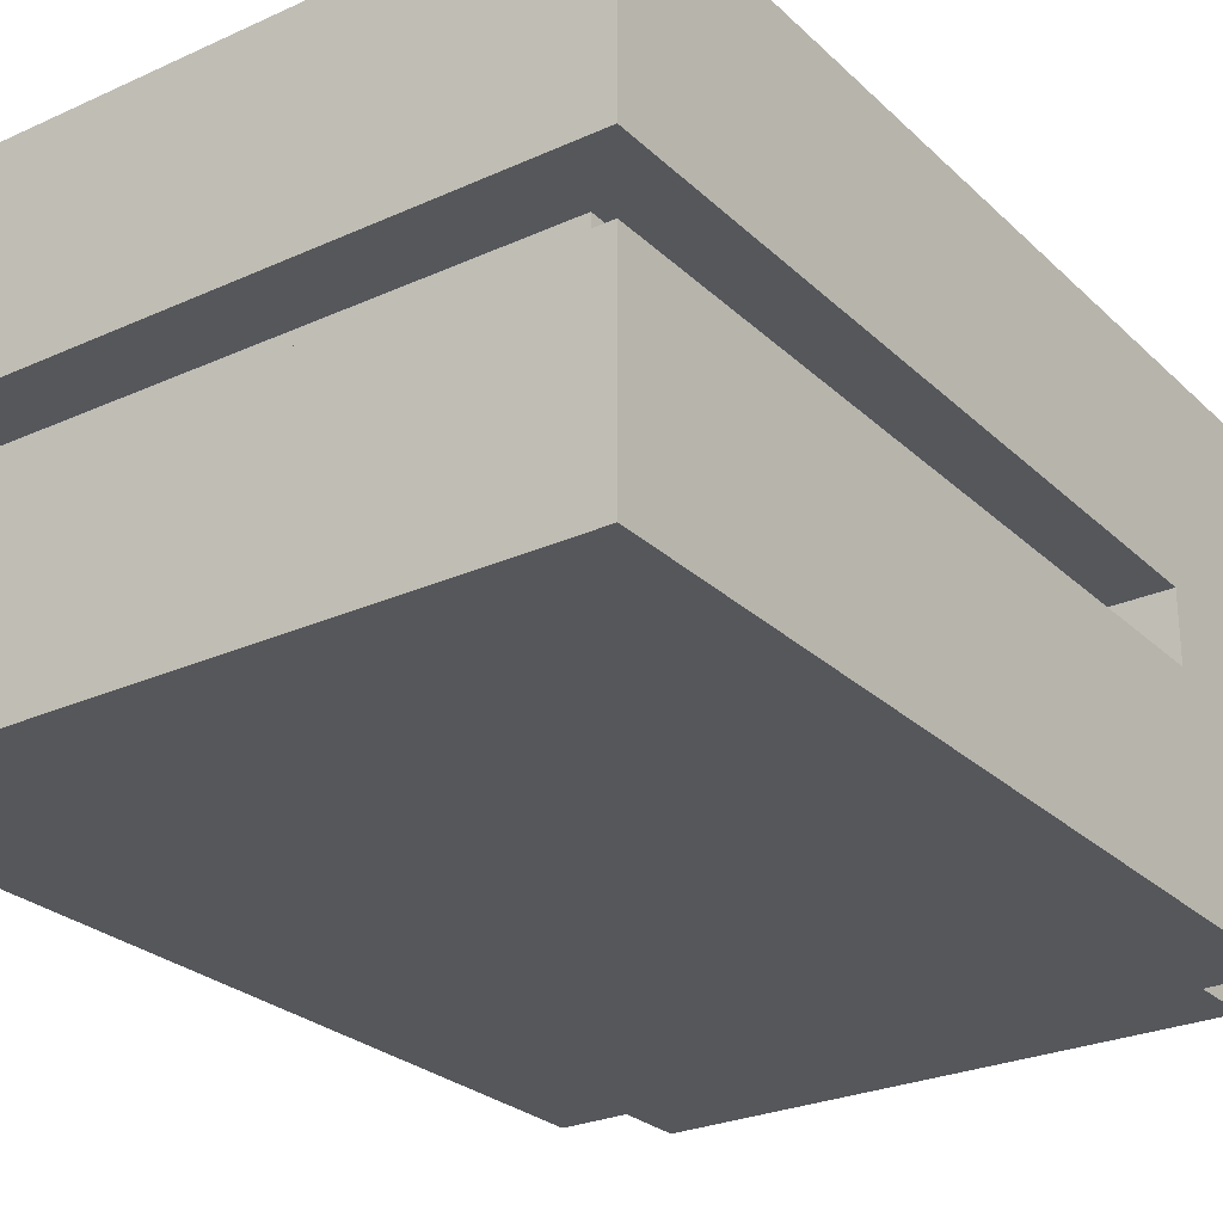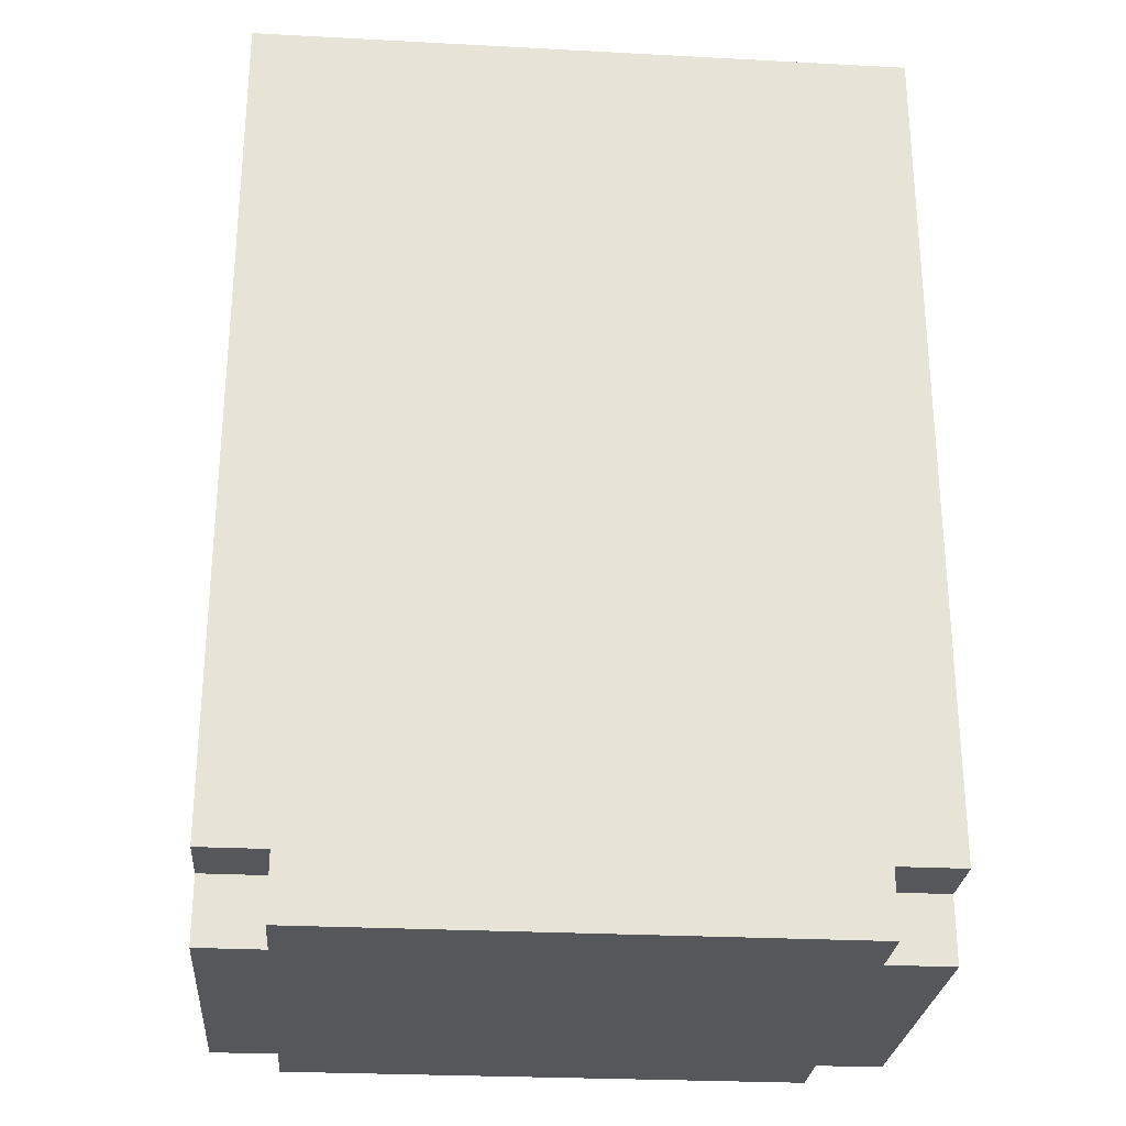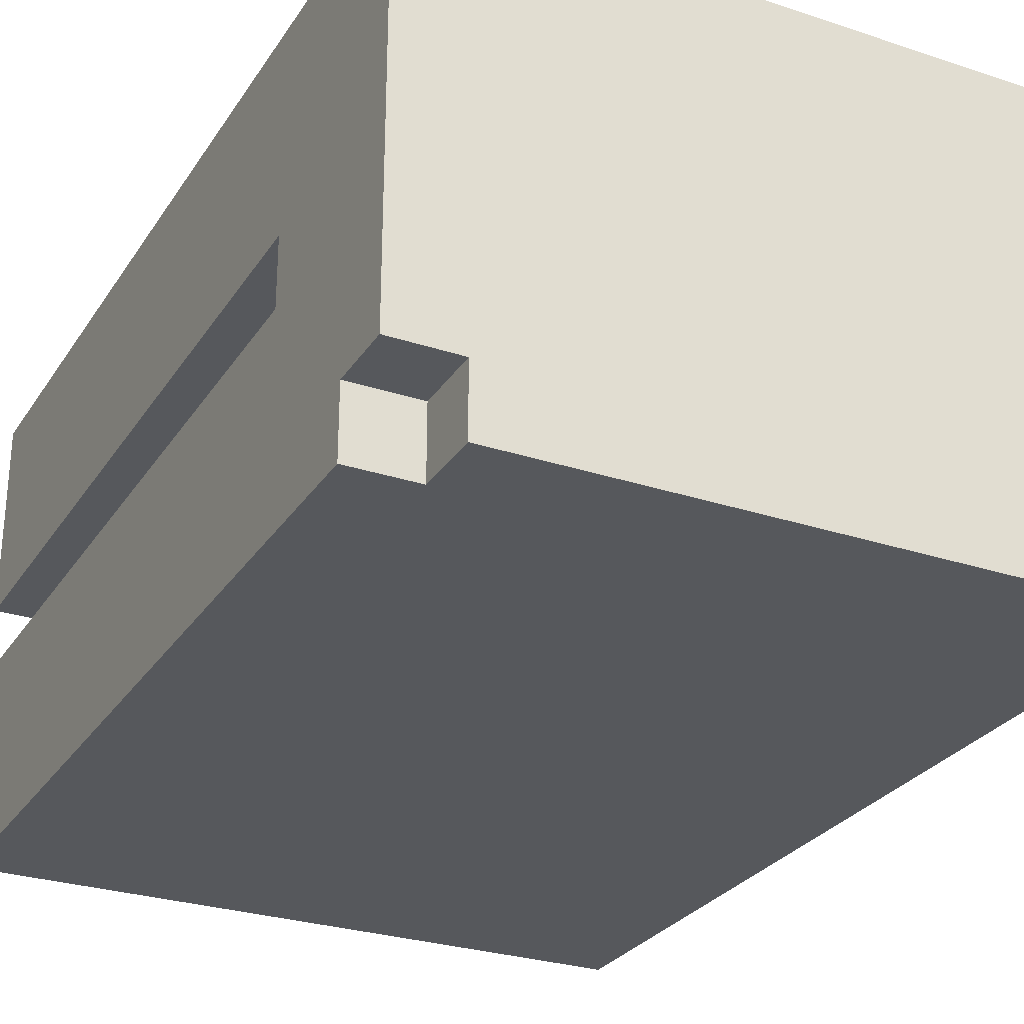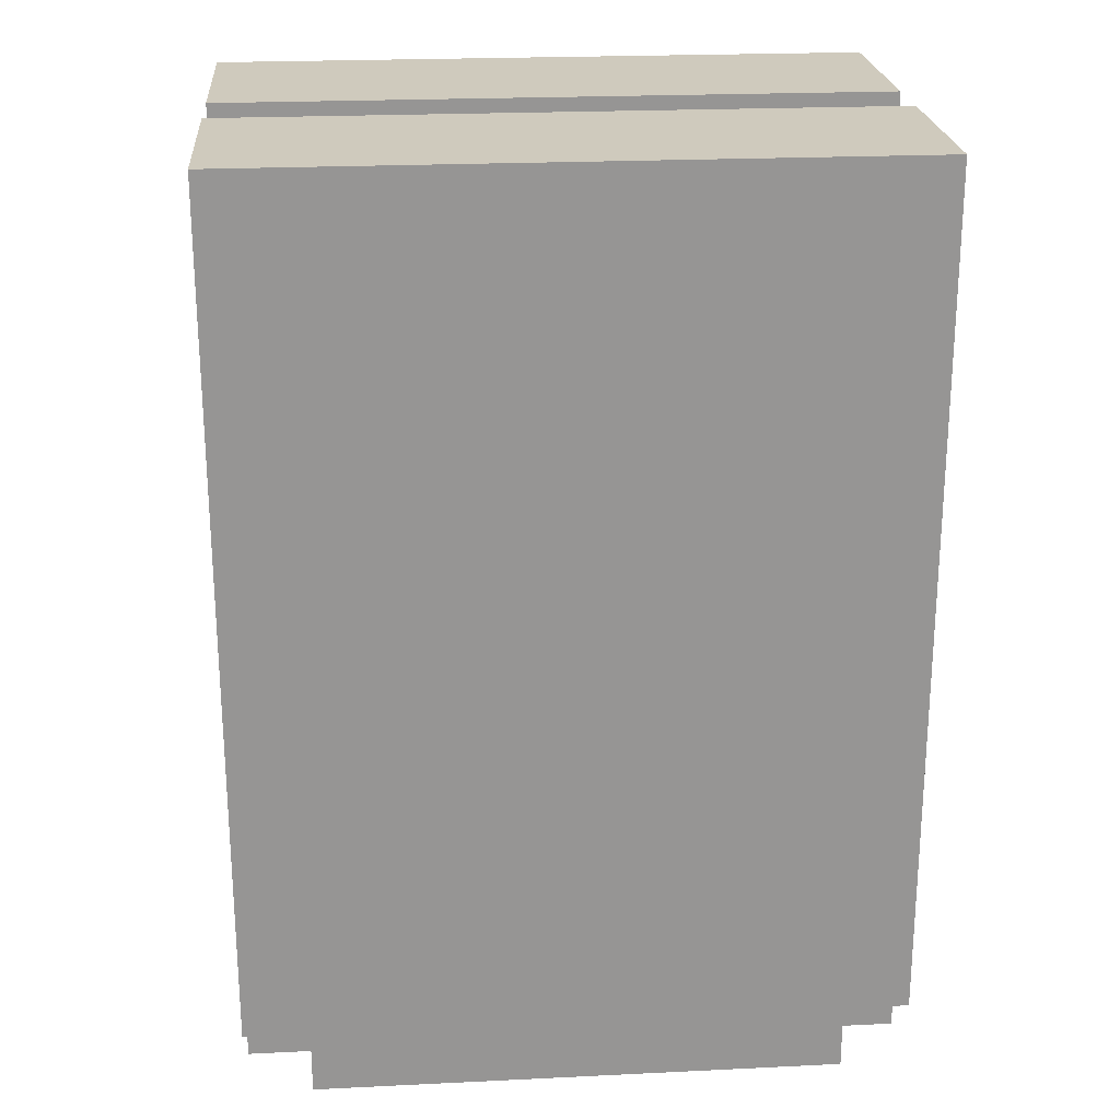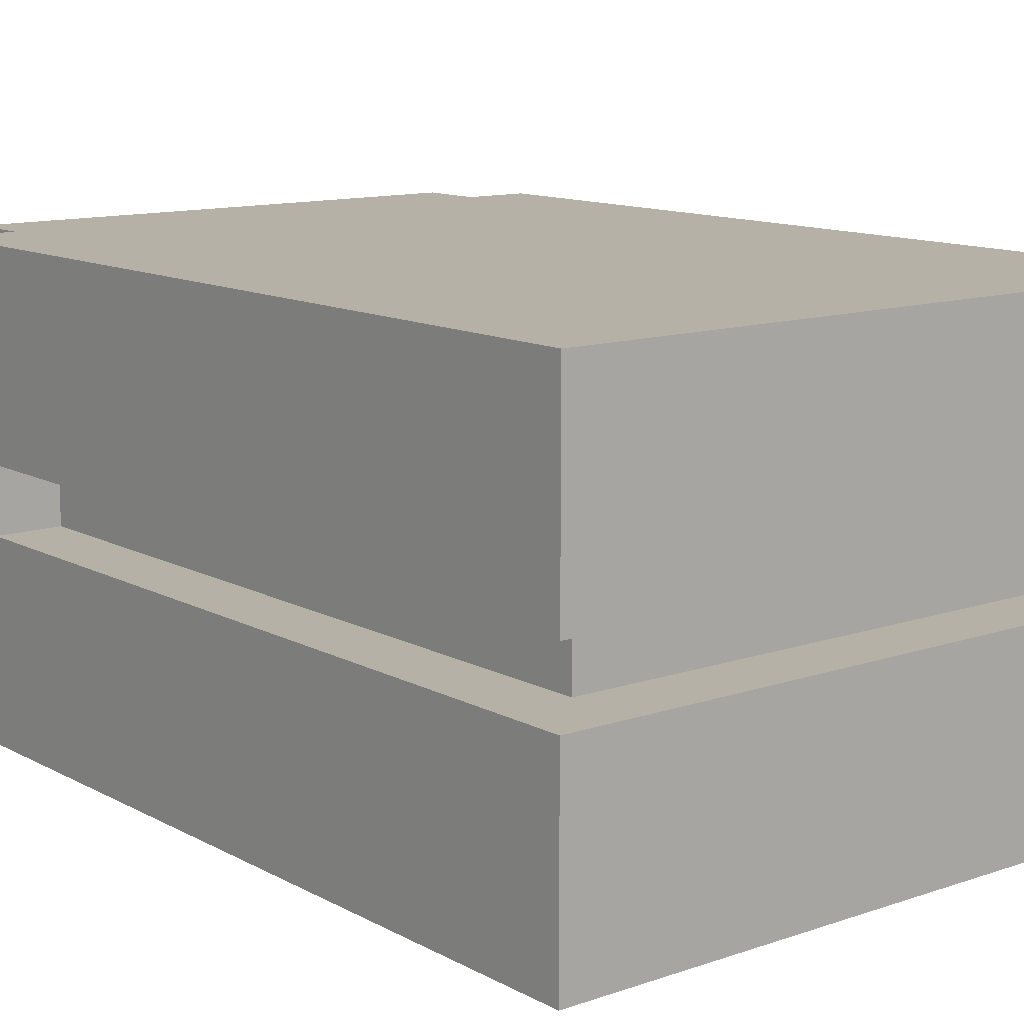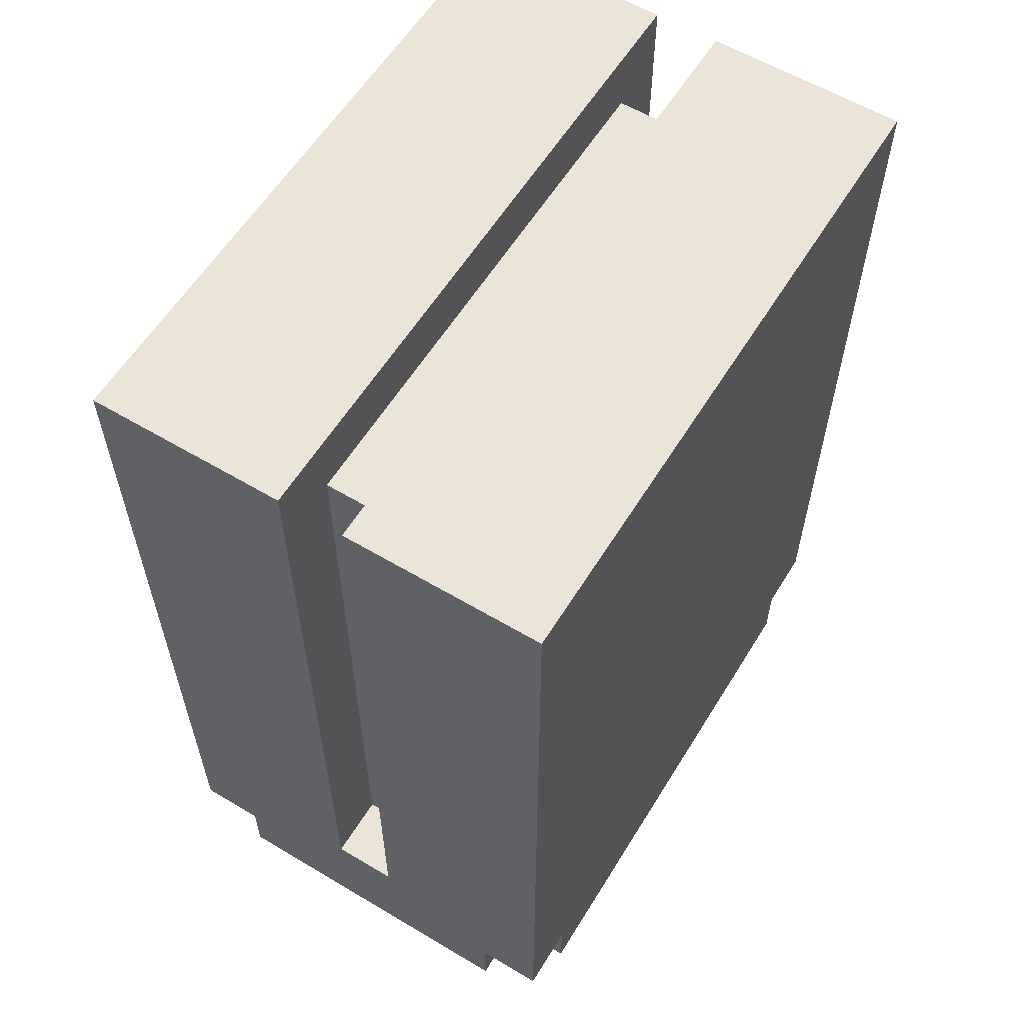
<metadata>
{"format":"obj","ext":"obj","renderer":"f3d","projection":"perspective","resolution":1024,"background":"white","views":[{"elev":-26.7,"azim":35.2,"up":"+Y"},{"elev":-27.0,"azim":-4.7,"up":"+Z"},{"elev":-28.1,"azim":153.4,"up":"+Y"},{"elev":22.9,"azim":175.3,"up":"+Z"},{"elev":12.1,"azim":-38.8,"up":"+Y"},{"elev":59.2,"azim":-58.5,"up":"+Z"}]}
</metadata>
<code>
o Env_Obj_Clutter_SingleTowelClean
v -0.5 0.09061 -0.5264
v -0.5 -0.009388 -0.5264
v -0.5 -0.009388 0.2736
v -0.5 0.2906 0.7736
v -0.5 -0.009389 0.6736
v -0.5 -0.009389 0.7736
v -0.5 0.2906 0.6736
v -0.5 -0.009388 0.4736
v -0.5 0.2906 0.4736
v -0.5 0.2906 0.2736
v -0.5 0.09061 -0.6264
v -0.5 0.2906 -0.4264
v -0.5 0.3906 -0.4264
v -0.5 0.5906 -0.5264
v -0.5 0.3906 0.2736
v -0.5 0.5906 -0.6264
v -0.5 0.6906 0.7736
v -0.5 0.3906 0.6736
v -0.5 0.3906 0.7736
v -0.5 0.6906 0.6736
v -0.5 0.3906 0.4736
v -0.5 0.6906 0.4736
v -0.5 0.6906 0.2736
v -0.5 0.6906 -0.5264
v -0.4 0.09061 -0.5264
v -0.4 -0.009388 -0.6264
v -0.4 -0.009388 -0.5264
v -0.4 0.09061 -0.6264
v -0.4 0.3906 0.6736
v -0.4 0.2906 0.4736
v -0.4 0.2906 0.6736
v -0.4 0.2906 -0.4264
v -0.4 0.2906 0.2736
v -0.4 0.3906 0.4736
v -0.4 0.3906 0.2736
v -0.4 0.3906 -0.4264
v -0.4 0.6906 -0.5264
v -0.4 0.5906 -0.6264
v -0.4 0.5906 -0.5264
v -0.4 0.6906 -0.6264
v 0.4 -0.009388 -0.5264
v 0.4 -0.009388 -0.6264
v 0.4 0.09061 -0.5264
v 0.4 0.09061 -0.6264
v 0.4 0.2906 0.6736
v 0.4 0.2906 0.4736
v 0.4 0.3906 0.6736
v 0.4 0.2906 0.2736
v 0.4 0.2906 -0.3264
v 0.4 0.3906 0.4736
v 0.4 0.3906 0.2736
v 0.4 0.3906 -0.3264
v 0.4 0.5906 -0.5264
v 0.4 0.5906 -0.6264
v 0.4 0.6906 -0.5264
v 0.4 0.6906 -0.6264
v 0.5 -0.009388 0.2736
v 0.5 -0.009388 -0.5264
v 0.5 0.09061 -0.5264
v 0.5 -0.009389 0.7736
v 0.5 -0.009389 0.6736
v 0.5 0.2906 0.7736
v 0.5 -0.009388 0.4736
v 0.5 0.2906 0.6736
v 0.5 0.2906 0.4736
v 0.5 0.09061 -0.6264
v 0.5 0.2906 0.2736
v 0.5 0.2906 -0.3264
v 0.5 0.3906 -0.3264
v 0.5 0.5906 -0.5264
v 0.5 0.3906 0.2736
v 0.5 0.5906 -0.6264
v 0.5 0.3906 0.7736
v 0.5 0.3906 0.6736
v 0.5 0.6906 0.7736
v 0.5 0.3906 0.4736
v 0.5 0.6906 0.6736
v 0.5 0.6906 0.4736
v 0.5 0.6906 0.2736
v 0.5 0.6906 -0.5264
v 0.5 -0.009389 0.7736
v -0.5 0.2906 0.7736
v -0.5 -0.009389 0.7736
v 0.5 0.2906 0.7736
v 0.5 0.3906 0.7736
v -0.5 0.6906 0.7736
v -0.5 0.3906 0.7736
v 0.5 0.6906 0.7736
v 0.4 0.2906 0.6736
v -0.4 0.3906 0.6736
v -0.4 0.2906 0.6736
v 0.4 0.3906 0.6736
v 0.5 0.2906 -0.3264
v 0.4 0.3906 -0.3264
v 0.4 0.2906 -0.3264
v 0.5 0.3906 -0.3264
v -0.4 0.2906 -0.4264
v -0.5 0.3906 -0.4264
v -0.5 0.2906 -0.4264
v -0.4 0.3906 -0.4264
v -0.5 -0.009388 -0.5264
v -0.5 0.09061 -0.5264
v -0.4 -0.009388 -0.5264
v -0.4 0.09061 -0.5264
v -0.5 0.5906 -0.5264
v -0.5 0.6906 -0.5264
v -0.4 0.5906 -0.5264
v -0.4 0.6906 -0.5264
v 0.4 -0.009388 -0.5264
v 0.4 0.09061 -0.5264
v 0.5 -0.009388 -0.5264
v 0.5 0.09061 -0.5264
v 0.4 0.5906 -0.5264
v 0.4 0.6906 -0.5264
v 0.5 0.5906 -0.5264
v 0.5 0.6906 -0.5264
v -0.5 0.09061 -0.6264
v -0.5 0.5906 -0.6264
v -0.4 0.09061 -0.6264
v -0.4 0.5906 -0.6264
v -0.4 -0.009388 -0.6264
v 0.4 -0.009388 -0.6264
v -0.4 0.6906 -0.6264
v 0.4 0.09061 -0.6264
v 0.4 0.5906 -0.6264
v 0.4 0.6906 -0.6264
v 0.5 0.09061 -0.6264
v 0.5 0.5906 -0.6264
v -0.5 -0.009389 0.6736
v 0.5 -0.009389 0.7736
v -0.5 -0.009389 0.7736
v 0.5 -0.009389 0.6736
v -0.5 -0.009388 0.4736
v -0.4 -0.009388 0.4736
v 0.4 -0.009388 0.4736
v 0.5 -0.009388 0.4736
v -0.5 -0.009388 0.2736
v -0.4 -0.009388 0.2736
v 0.4 -0.009388 0.2736
v 0.5 -0.009388 0.2736
v -0.5 -0.009388 -0.5264
v -0.4 -0.009388 -0.5264
v 0.4 -0.009388 -0.5264
v 0.5 -0.009388 -0.5264
v -0.4 -0.009388 -0.6264
v 0.4 -0.009388 -0.6264
v -0.5 0.09061 -0.6264
v -0.4 0.09061 -0.5264
v -0.5 0.09061 -0.5264
v -0.4 0.09061 -0.6264
v 0.4 0.09061 -0.6264
v 0.5 0.09061 -0.5264
v 0.4 0.09061 -0.5264
v 0.5 0.09061 -0.6264
v -0.5 0.3906 0.6736
v 0.5 0.3906 0.7736
v -0.5 0.3906 0.7736
v -0.4 0.3906 0.6736
v 0.4 0.3906 0.6736
v 0.5 0.3906 0.6736
v -0.5 0.3906 0.4736
v -0.4 0.3906 0.4736
v 0.4 0.3906 0.4736
v 0.5 0.3906 0.4736
v -0.5 0.3906 0.2736
v -0.4 0.3906 0.2736
v 0.4 0.3906 0.2736
v 0.5 0.3906 0.2736
v 0.4 0.3906 -0.3264
v 0.5 0.3906 -0.3264
v -0.5 0.3906 -0.4264
v -0.4 0.3906 -0.4264
v -0.5 0.2906 0.7736
v 0.5 0.2906 0.7736
v -0.5 0.2906 0.6736
v -0.4 0.2906 0.6736
v 0.4 0.2906 0.6736
v 0.5 0.2906 0.6736
v -0.5 0.2906 0.4736
v -0.4 0.2906 0.4736
v 0.4 0.2906 0.4736
v 0.5 0.2906 0.4736
v -0.5 0.2906 0.2736
v -0.4 0.2906 0.2736
v 0.4 0.2906 0.2736
v 0.5 0.2906 0.2736
v 0.4 0.2906 -0.3264
v 0.5 0.2906 -0.3264
v -0.5 0.2906 -0.4264
v -0.4 0.2906 -0.4264
v -0.5 0.5906 -0.5264
v -0.4 0.5906 -0.5264
v -0.5 0.5906 -0.6264
v -0.4 0.5906 -0.6264
v 0.4 0.5906 -0.5264
v 0.5 0.5906 -0.5264
v 0.4 0.5906 -0.6264
v 0.5 0.5906 -0.6264
v -0.5 0.6906 0.7736
v 0.5 0.6906 0.7736
v -0.5 0.6906 0.6736
v 0.5 0.6906 0.6736
v -0.5 0.6906 0.4736
v 0.5 0.6906 0.4736
v -0.5 0.6906 0.2736
v 0.5 0.6906 0.2736
v -0.5 0.6906 -0.5264
v -0.4 0.6906 -0.5264
v 0.4 0.6906 -0.5264
v 0.5 0.6906 -0.5264
v -0.4 0.6906 -0.6264
v 0.4 0.6906 -0.6264
f 1 2 3
f 4 5 6
f 7 8 5
f 7 5 4
f 9 3 8
f 9 8 7
f 10 11 1
f 10 3 9
f 10 1 3
f 12 11 10
f 13 11 12
f 14 11 13
f 14 13 15
f 16 11 14
f 17 18 19
f 20 21 18
f 20 18 17
f 22 15 21
f 22 21 20
f 23 14 15
f 23 15 22
f 24 14 23
f 25 26 27
f 28 26 25
f 29 30 31
f 29 32 33
f 29 33 30
f 34 32 29
f 35 32 34
f 36 32 35
f 37 38 39
f 40 38 37
f 41 42 43
f 43 42 44
f 45 46 47
f 48 49 47
f 46 48 47
f 47 49 50
f 50 49 51
f 51 49 52
f 53 54 55
f 55 54 56
f 57 58 59
f 60 61 62
f 61 63 64
f 62 61 64
f 63 57 65
f 64 63 65
f 59 66 67
f 65 57 67
f 57 59 67
f 67 66 68
f 68 66 69
f 69 66 70
f 71 69 70
f 70 66 72
f 73 74 75
f 74 76 77
f 75 74 77
f 76 71 78
f 77 76 78
f 71 70 79
f 78 71 79
f 79 70 80
f 81 82 83
f 84 82 81
f 85 86 87
f 88 86 85
f 89 90 91
f 92 90 89
f 93 94 95
f 96 94 93
f 97 98 99
f 100 98 97
f 101 102 103
f 103 102 104
f 105 106 107
f 107 106 108
f 109 110 111
f 111 110 112
f 113 114 115
f 115 114 116
f 117 118 119
f 119 118 120
f 121 119 122
f 120 123 122
f 119 120 122
f 122 123 124
f 124 123 125
f 125 123 126
f 124 125 127
f 127 125 128
f 129 130 131
f 132 130 129
f 133 132 129
f 134 132 133
f 135 132 134
f 136 132 135
f 137 134 133
f 138 135 134
f 138 134 137
f 139 136 135
f 139 135 138
f 140 136 139
f 141 138 137
f 141 139 138
f 141 140 139
f 142 140 141
f 143 140 142
f 144 140 143
f 145 143 142
f 146 143 145
f 147 148 149
f 150 148 147
f 151 152 153
f 154 152 151
f 155 156 157
f 158 156 155
f 159 156 158
f 160 156 159
f 161 158 155
f 162 158 161
f 163 160 159
f 164 160 163
f 165 162 161
f 166 162 165
f 167 164 163
f 168 164 167
f 169 168 167
f 170 168 169
f 171 166 165
f 172 166 171
f 173 174 175
f 175 174 176
f 176 174 177
f 177 174 178
f 175 176 179
f 179 176 180
f 177 178 181
f 181 178 182
f 179 180 183
f 183 180 184
f 181 182 185
f 185 182 186
f 185 186 187
f 187 186 188
f 183 184 189
f 189 184 190
f 191 192 193
f 193 192 194
f 195 196 197
f 197 196 198
f 199 200 201
f 201 200 202
f 201 202 203
f 203 202 204
f 203 204 205
f 205 204 206
f 205 206 207
f 207 206 208
f 208 206 209
f 209 206 210
f 208 209 211
f 211 209 212

</code>
